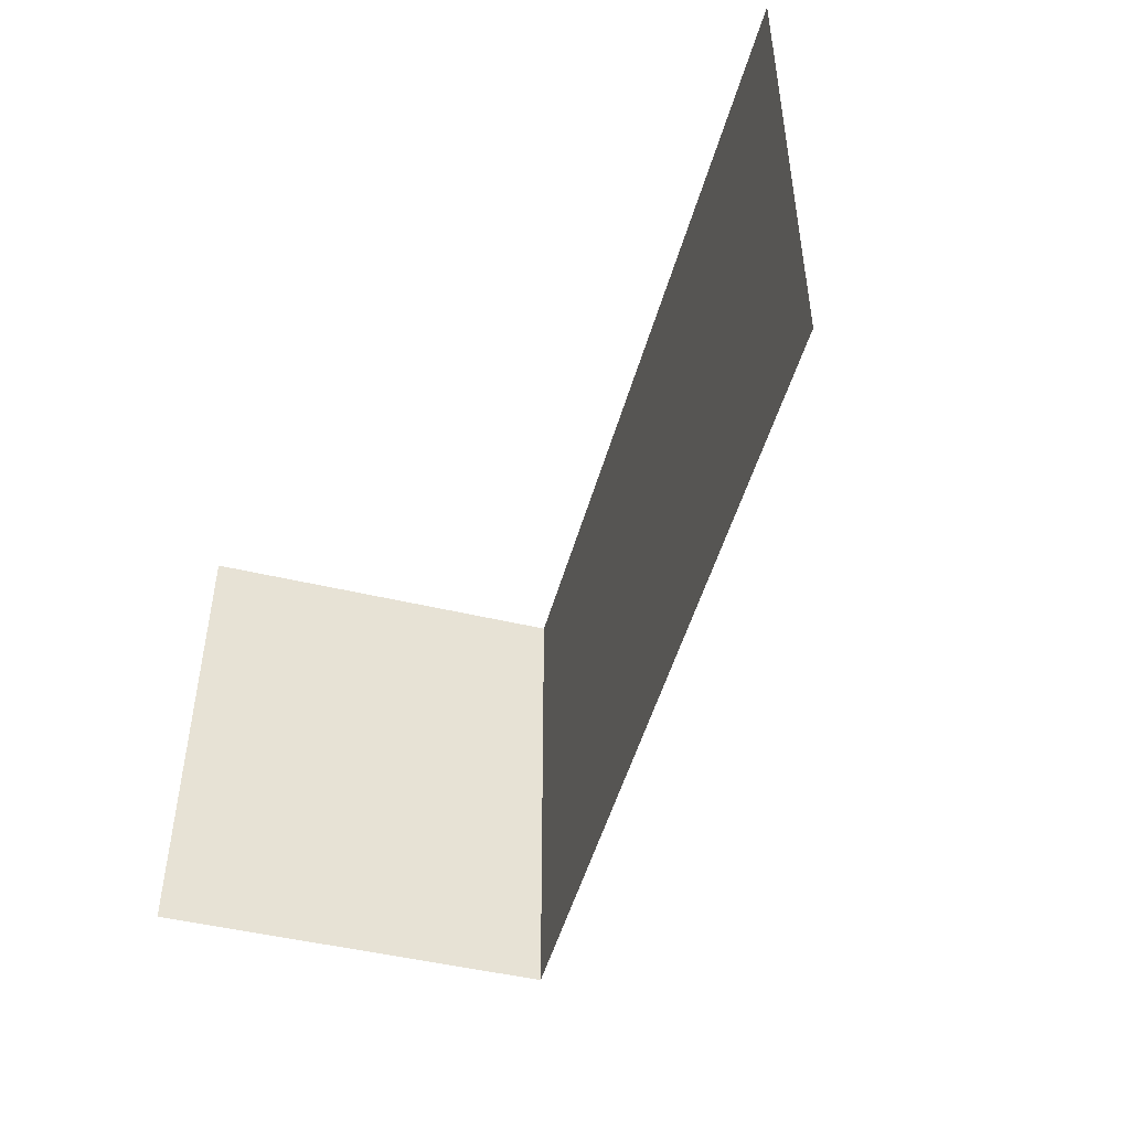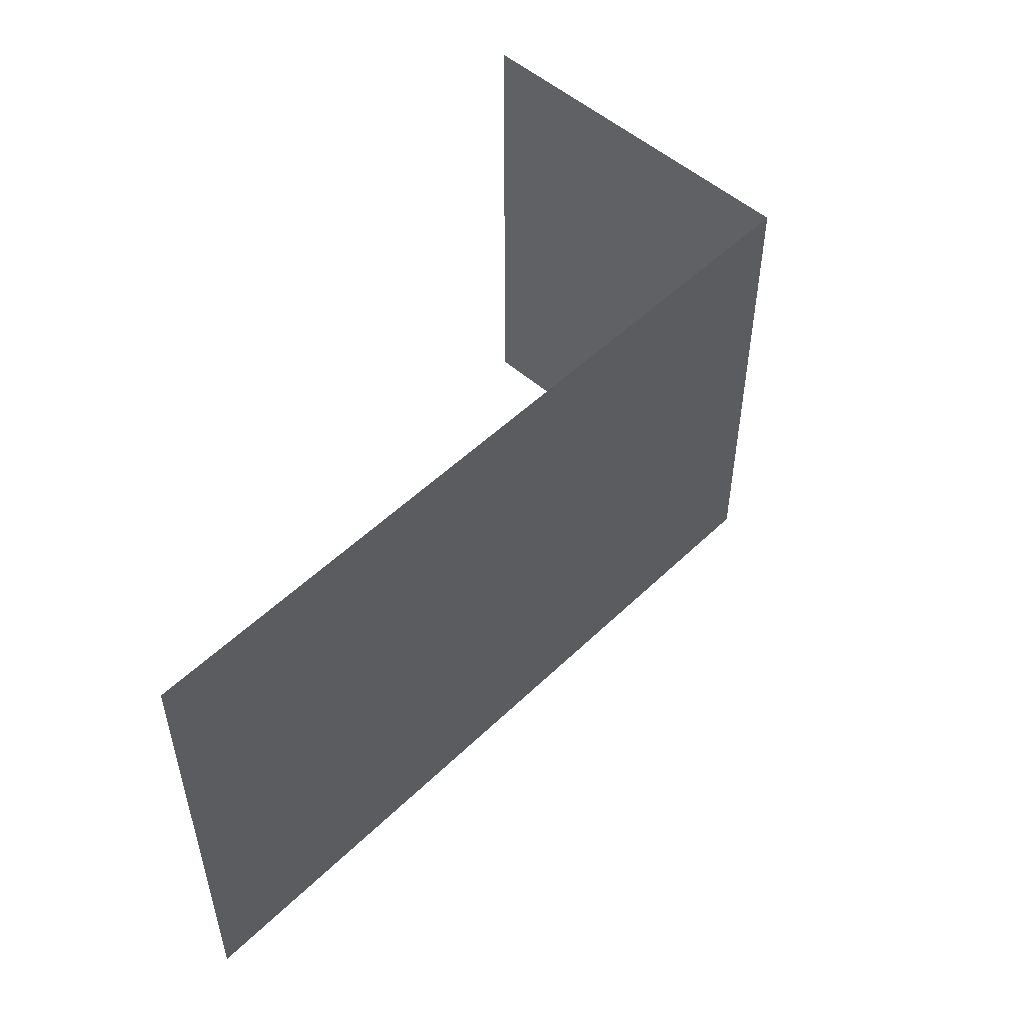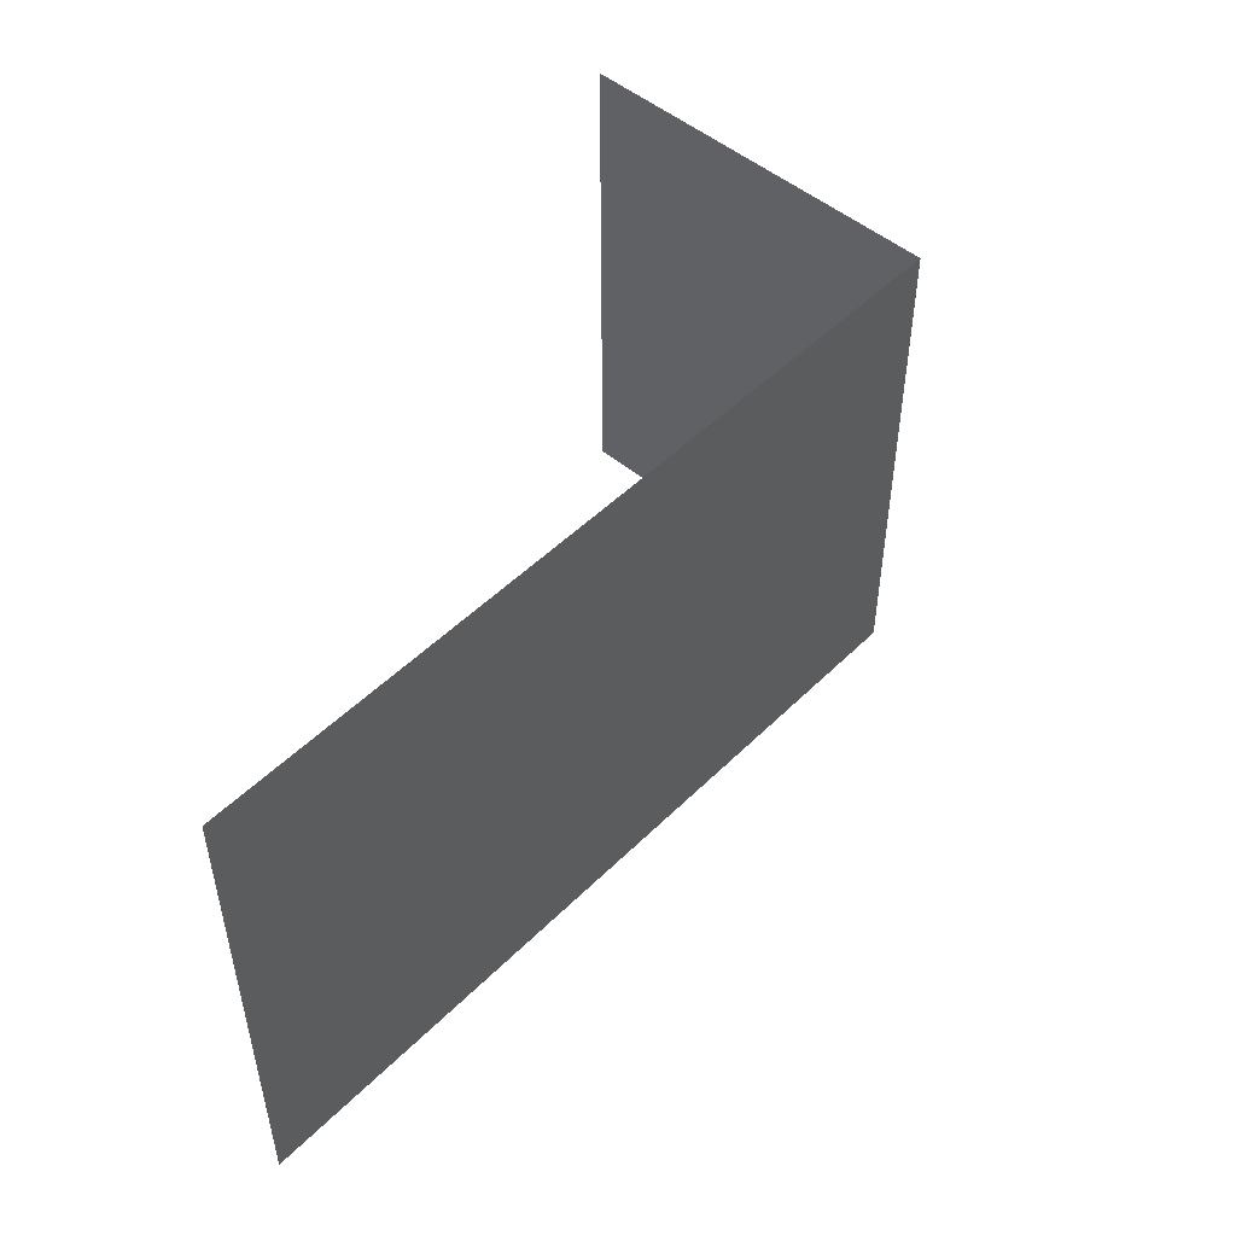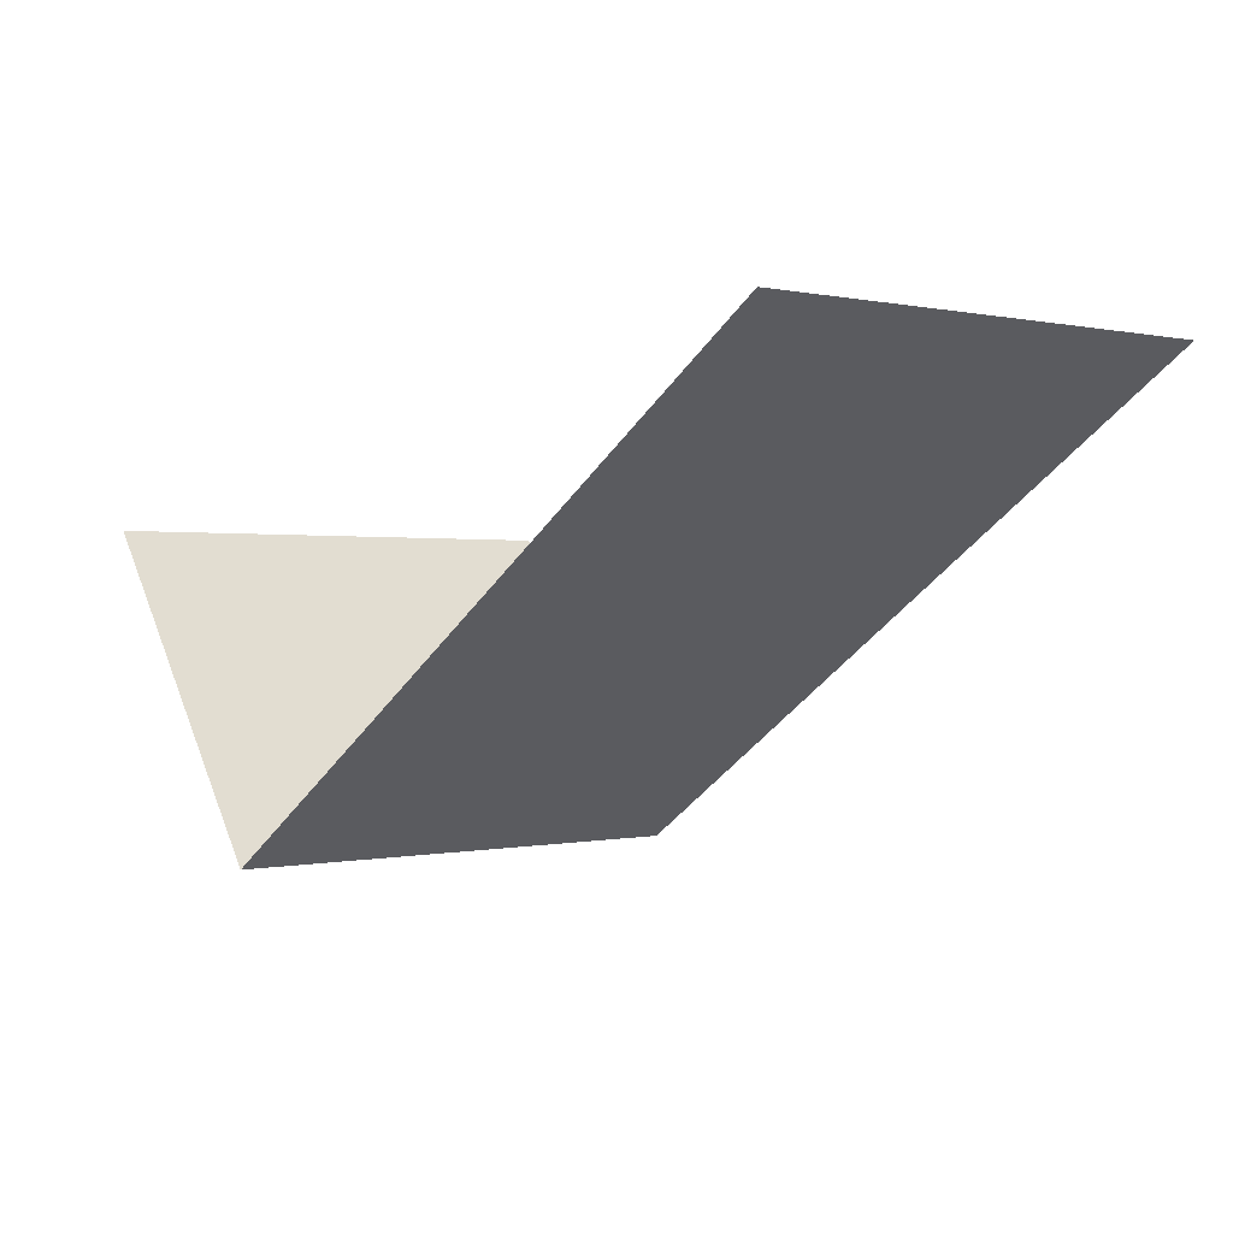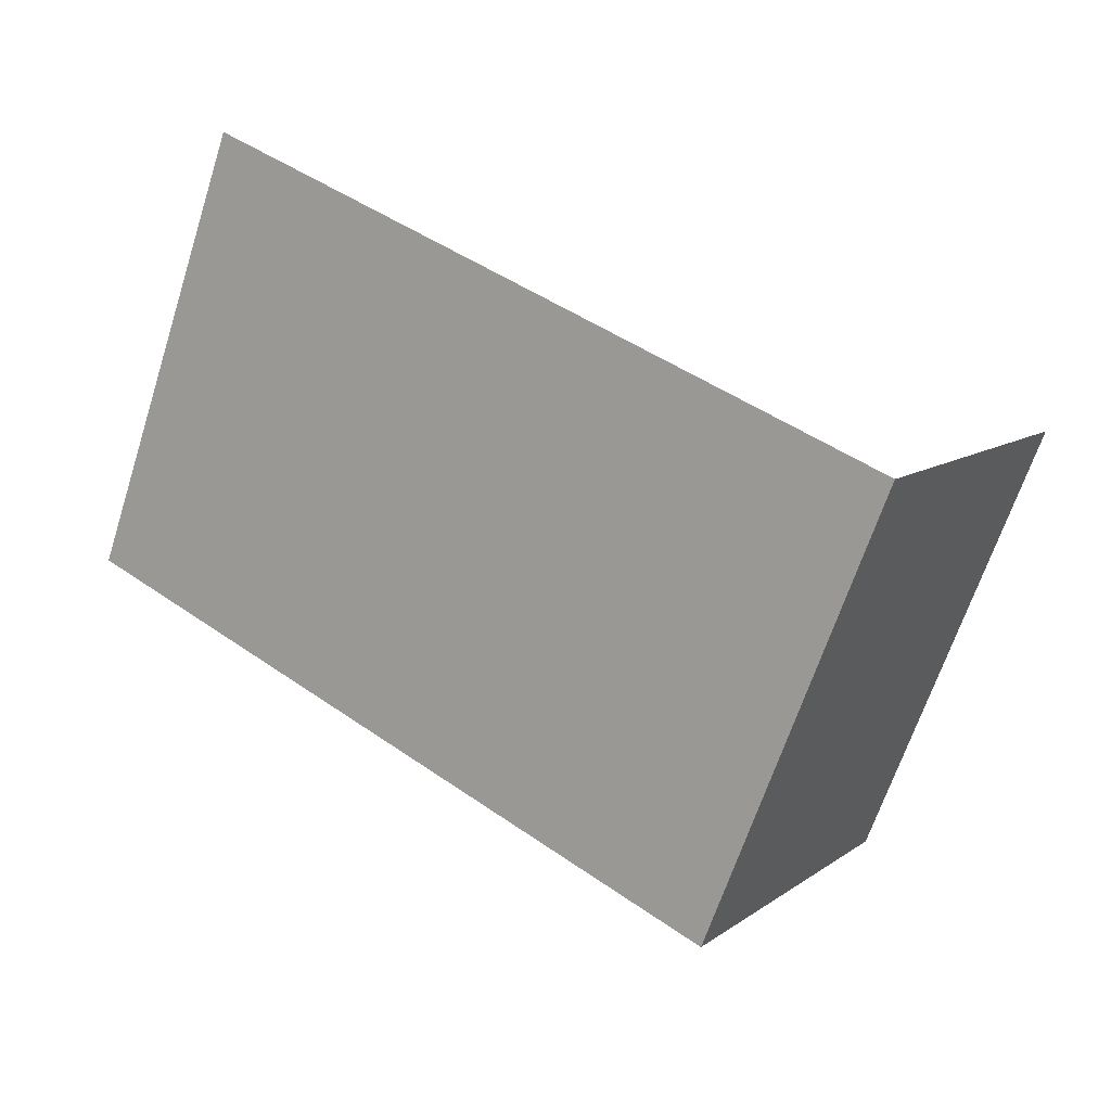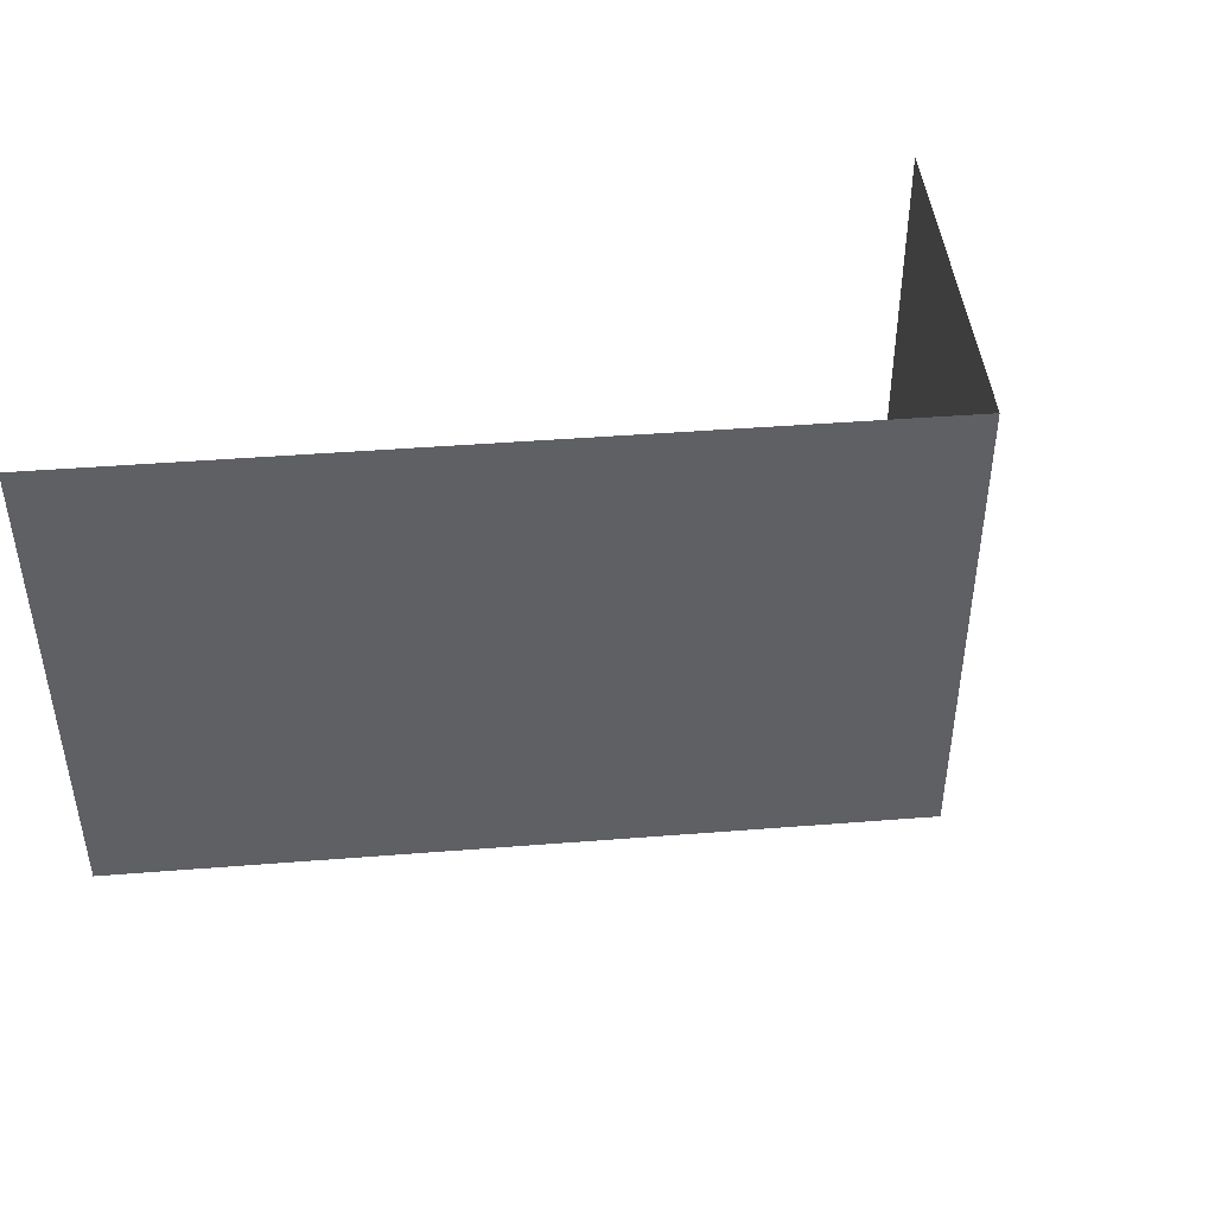
<metadata>
{"format":"obj","ext":"obj","renderer":"f3d","projection":"perspective","resolution":1024,"background":"white","views":[{"elev":-48.3,"azim":-139.3,"up":"+Z"},{"elev":51.7,"azim":-80.5,"up":"+Z"},{"elev":49.9,"azim":-81.5,"up":"+Z"},{"elev":0.1,"azim":-130.7,"up":"+Y"},{"elev":-67.2,"azim":-18.1,"up":"+Y"},{"elev":44.1,"azim":-39.6,"up":"+Z"}]}
</metadata>
<code>
v -779.9 -238.6 63.98
v -807.2 -219.9 63.97
v -807.2 -219.8 84.53
v -779.9 -238.5 84.54
g grp1
f 1 2 3
f 3 4 1
v -771.2 -225.8 63.97
v -779.9 -238.6 63.98
v -779.9 -238.5 84.54
v -771.1 -225.8 84.53
g grp5
f 5 6 7
f 7 8 5
v -798.5 -207.1 63.96
v -771.2 -225.8 63.97
v -771.1 -225.8 84.53
v -798.5 -207.1 84.53

</code>
